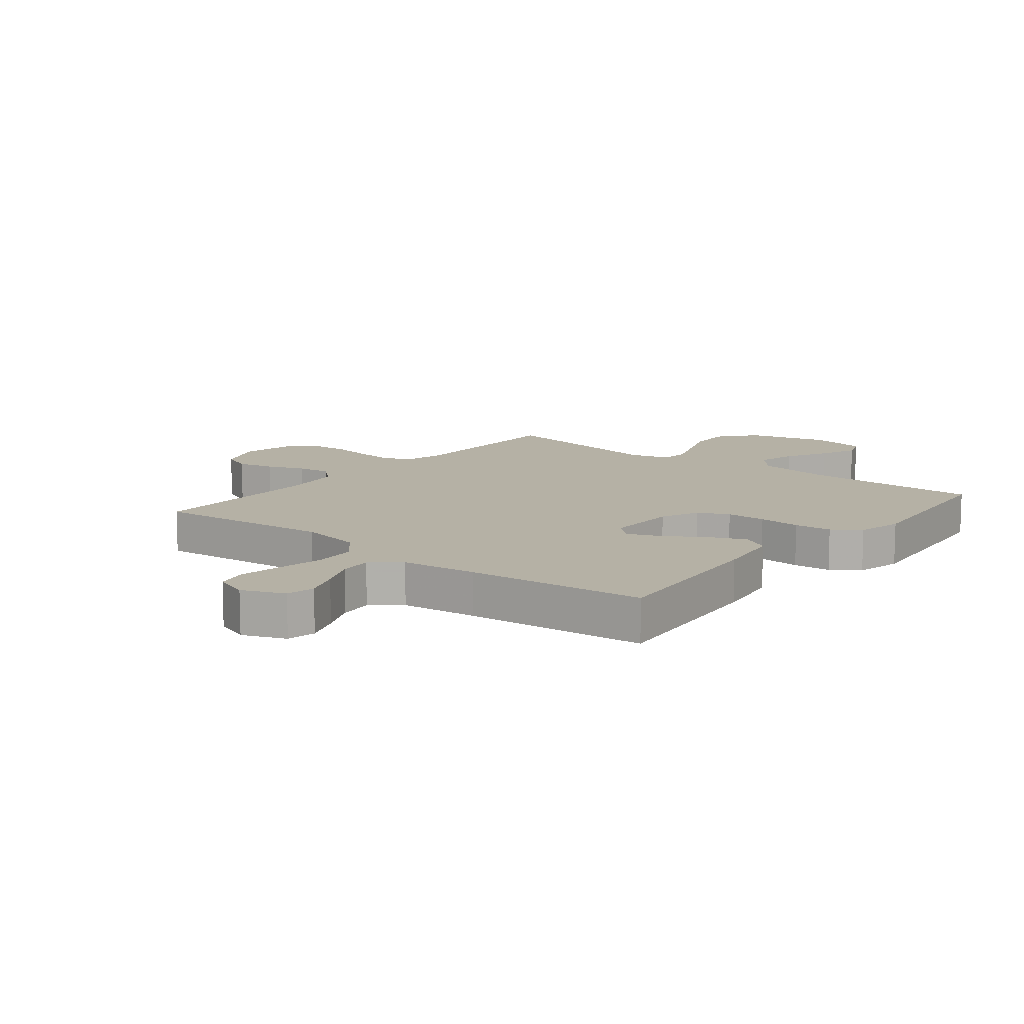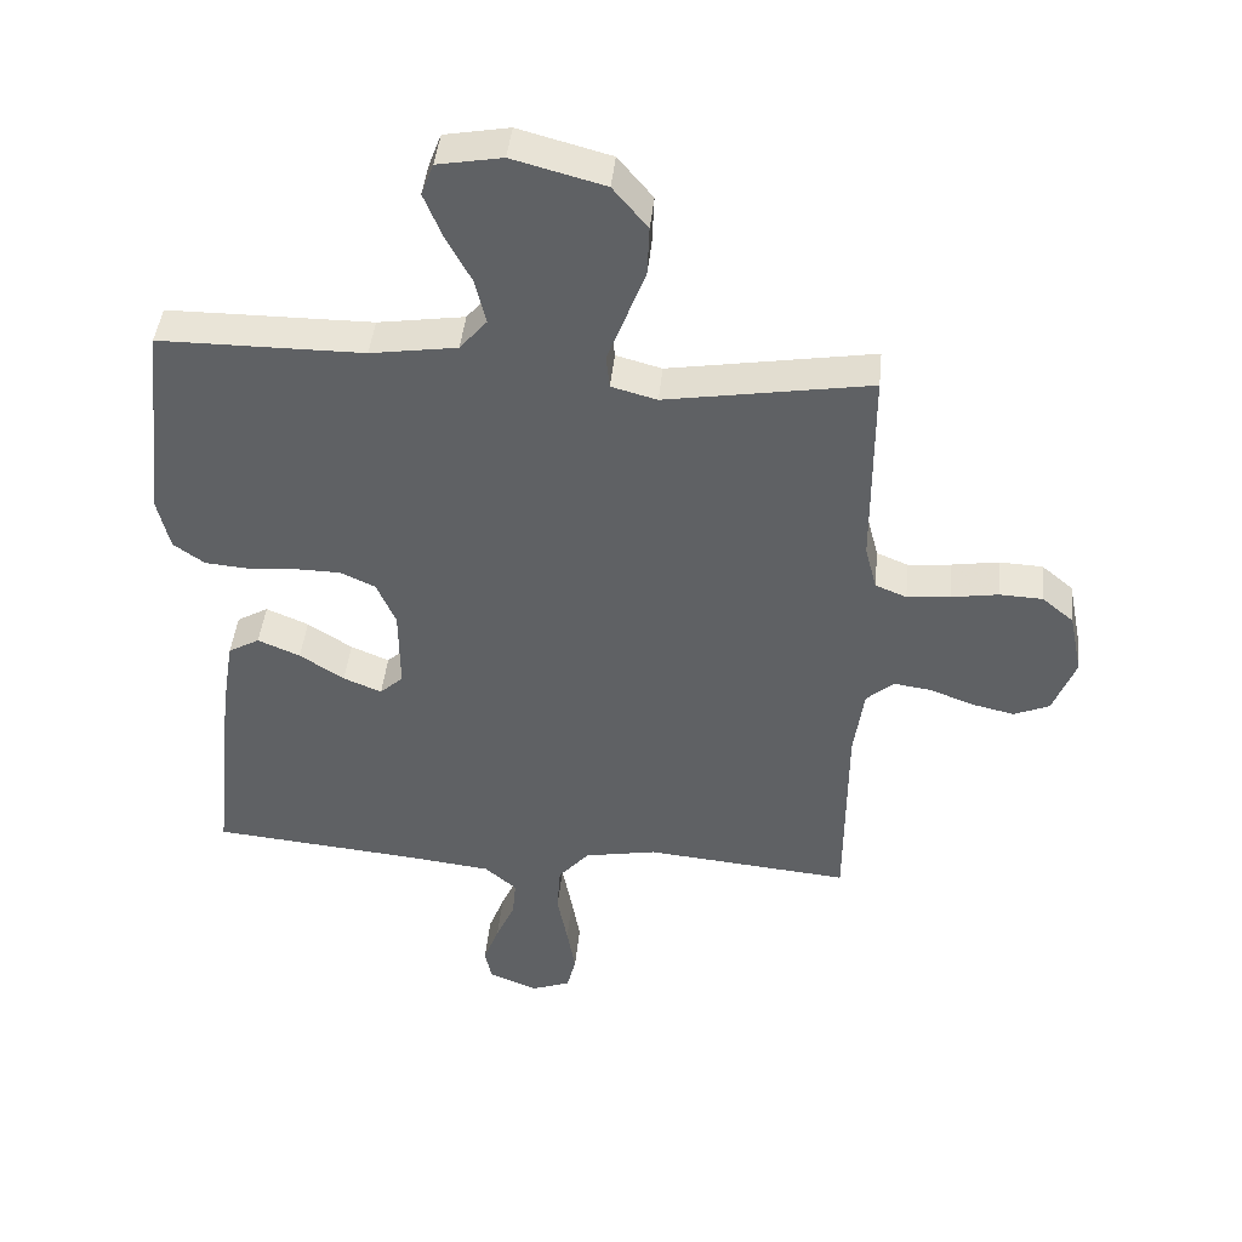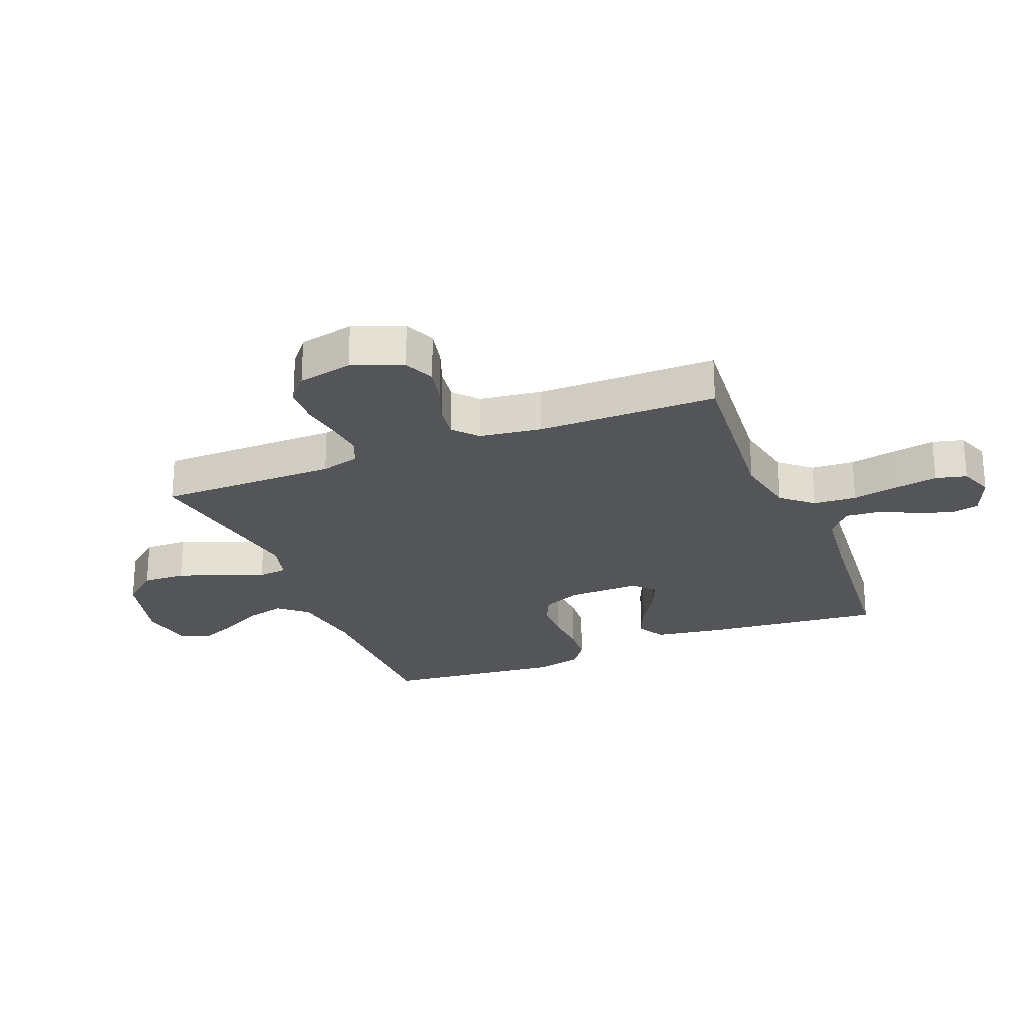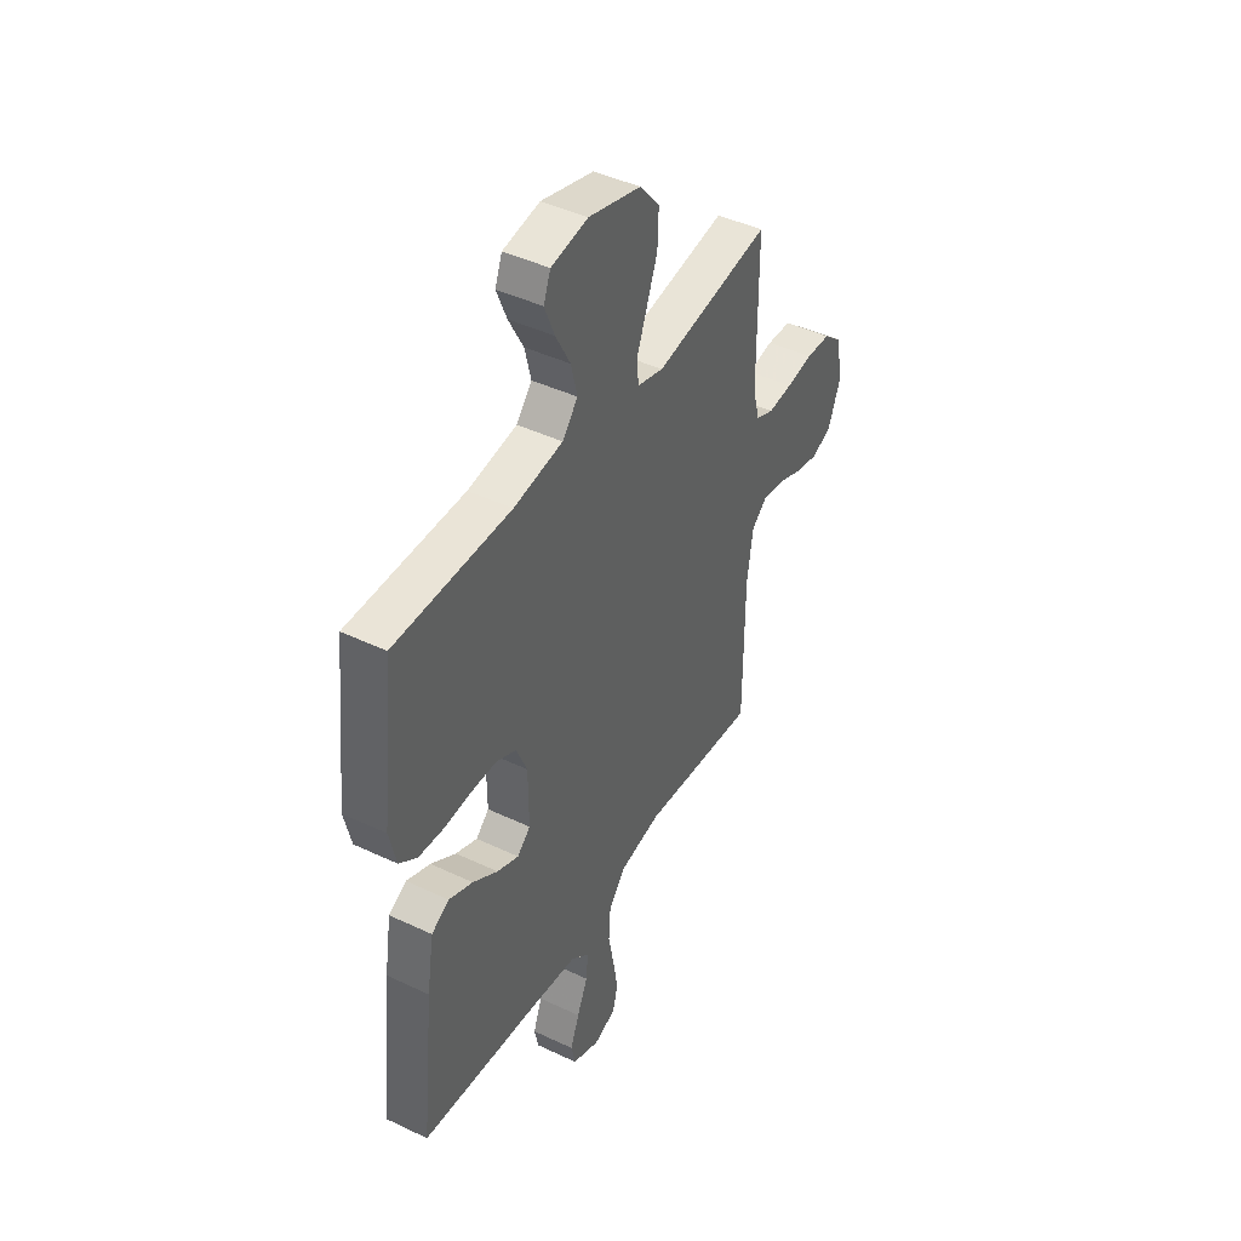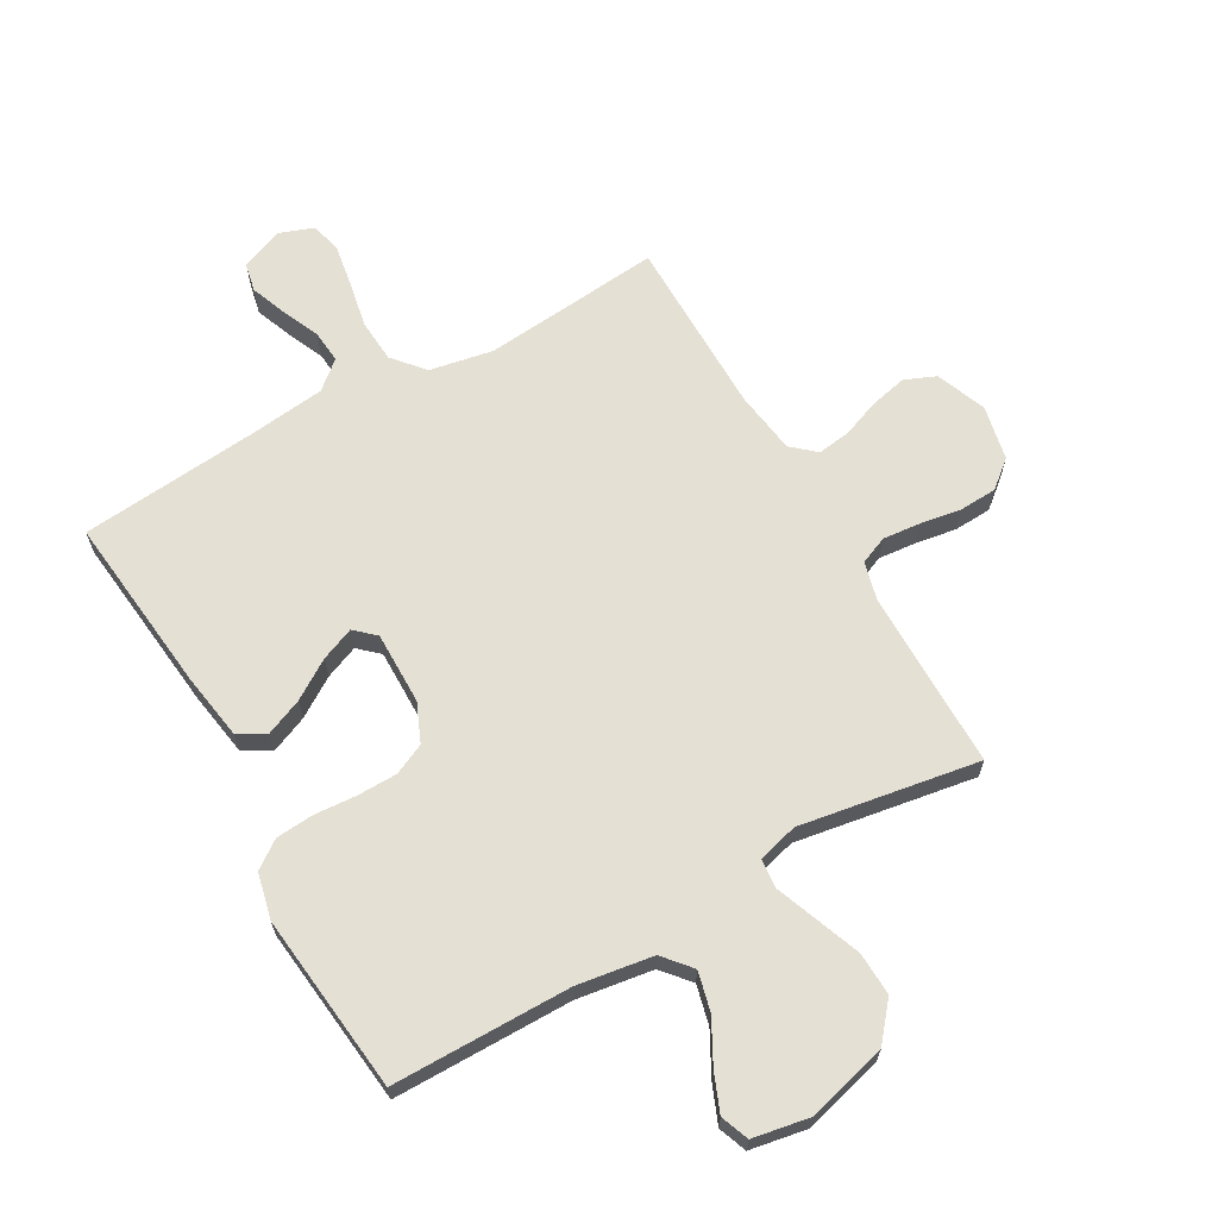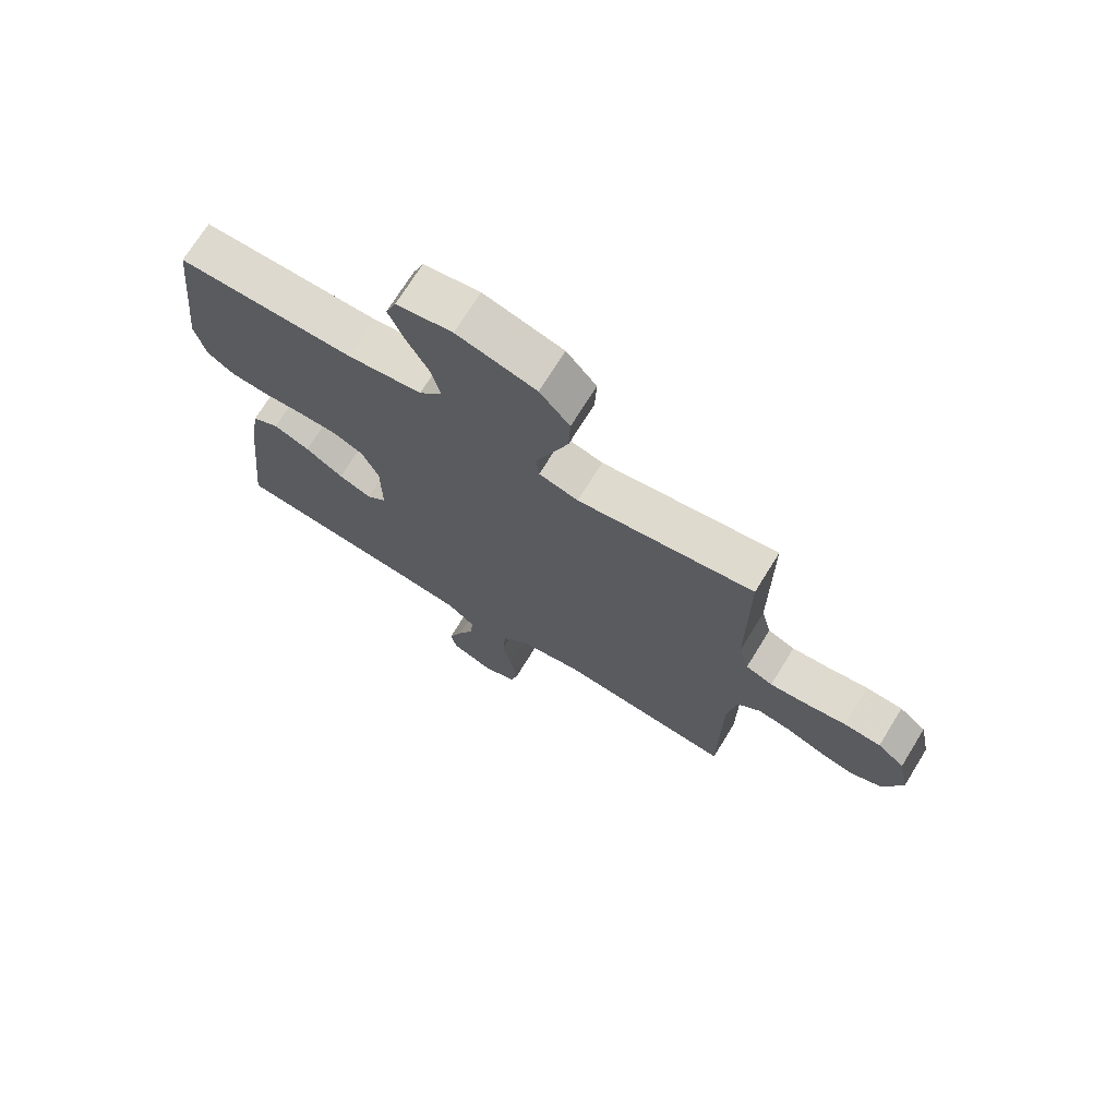
<metadata>
{"format":"obj","ext":"obj","renderer":"f3d","projection":"perspective","resolution":1024,"background":"white","views":[{"elev":11.8,"azim":-141.2,"up":"+Y"},{"elev":43.2,"azim":5.7,"up":"+Z"},{"elev":-24.7,"azim":112.0,"up":"+Y"},{"elev":43.7,"azim":-60.8,"up":"+Z"},{"elev":65.6,"azim":-29.6,"up":"+Y"},{"elev":71.8,"azim":31.7,"up":"+Z"}]}
</metadata>
<code>
v -0.5 0.07 -0.5
v -0.468 0.07 -0.2
v -0.45 0.07 -0.088
v -0.404 0.07 -0.062
v -0.342 0.07 -0.088
v -0.277 0.07 -0.13
v -0.221 0.07 -0.153
v -0.187 0.07 -0.122
v -0.188 0.07 0
v -0.216 0.07 0.065
v -0.268 0.07 0.089
v -0.335 0.07 0.09
v -0.406 0.07 0.085
v -0.469 0.07 0.09
v -0.515 0.07 0.123
v -0.533 0.07 0.2
v -0.5 0.07 0.5
v -0.2 0.07 0.501
v -0.073 0.07 0.52
v -0.033 0.07 0.567
v -0.049 0.07 0.633
v -0.087 0.07 0.704
v -0.113 0.07 0.768
v -0.095 0.07 0.815
v 0 0.07 0.832
v 0.135 0.07 0.796
v 0.186 0.07 0.735
v 0.183 0.07 0.662
v 0.154 0.07 0.586
v 0.128 0.07 0.518
v 0.133 0.07 0.469
v 0.2 0.07 0.451
v 0.5 0.07 0.5
v 0.5 0.07 0.2
v 0.517 0.07 0.135
v 0.563 0.07 0.116
v 0.626 0.07 0.122
v 0.695 0.07 0.133
v 0.758 0.07 0.13
v 0.804 0.07 0.092
v 0.823 0.07 0
v 0.79 0.07 -0.084
v 0.738 0.07 -0.106
v 0.676 0.07 -0.092
v 0.613 0.07 -0.068
v 0.557 0.07 -0.06
v 0.517 0.07 -0.095
v 0.502 0.07 -0.2
v 0.5 0.07 -0.5
v 0.2 0.07 -0.472
v 0.094 0.07 -0.492
v 0.049 0.07 -0.544
v 0.044 0.07 -0.616
v 0.059 0.07 -0.694
v 0.071 0.07 -0.765
v 0.058 0.07 -0.817
v 0 0.07 -0.838
v -0.071 0.07 -0.809
v -0.081 0.07 -0.761
v -0.058 0.07 -0.701
v -0.03 0.07 -0.638
v -0.025 0.07 -0.583
v -0.072 0.07 -0.543
v -0.2 0.07 -0.528
v -0.5 0 -0.5
v -0.468 0 -0.2
v -0.45 0 -0.088
v -0.404 0 -0.062
v -0.342 0 -0.088
v -0.277 0 -0.13
v -0.221 0 -0.153
v -0.187 0 -0.122
v -0.188 0 0
v -0.216 0 0.065
v -0.268 0 0.089
v -0.335 0 0.09
v -0.406 0 0.085
v -0.469 0 0.09
v -0.515 0 0.123
v -0.533 0 0.2
v -0.5 0 0.5
v -0.2 0 0.501
v -0.073 0 0.52
v -0.033 0 0.567
v -0.049 0 0.633
v -0.087 0 0.704
v -0.113 0 0.768
v -0.095 0 0.815
v 0 0 0.832
v 0.135 0 0.796
v 0.186 0 0.735
v 0.183 0 0.662
v 0.154 0 0.586
v 0.128 0 0.518
v 0.133 0 0.469
v 0.2 0 0.451
v 0.5 0 0.5
v 0.5 0 0.2
v 0.517 0 0.135
v 0.563 0 0.116
v 0.626 0 0.122
v 0.695 0 0.133
v 0.758 0 0.13
v 0.804 0 0.092
v 0.823 0 0
v 0.79 0 -0.084
v 0.738 0 -0.106
v 0.676 0 -0.092
v 0.613 0 -0.068
v 0.557 0 -0.06
v 0.517 0 -0.095
v 0.502 0 -0.2
v 0.5 0 -0.5
v 0.2 0 -0.472
v 0.094 0 -0.492
v 0.049 0 -0.544
v 0.044 0 -0.616
v 0.059 0 -0.694
v 0.071 0 -0.765
v 0.058 0 -0.817
v 0 0 -0.838
v -0.071 0 -0.809
v -0.081 0 -0.761
v -0.058 0 -0.701
v -0.03 0 -0.638
v -0.025 0 -0.583
v -0.072 0 -0.543
v -0.2 0 -0.528
f 58 59 60 61
f 56 57 58 61
f 56 61 62
f 53 54 55 56
f 53 56 62
f 52 53 62 63
f 48 49 50
f 47 48 50 51
f 42 43 44 45
f 42 45 46
f 41 42 46
f 40 41 46
f 37 38 39 40
f 36 37 40 46
f 35 36 46 47
f 32 33 34
f 31 32 34 35
f 27 28 29 30
f 25 26 27 30
f 25 30 31
f 24 25 31
f 21 22 23 24
f 21 24 31
f 20 21 31
f 19 20 31 35
f 15 16 17 18
f 12 13 14 15
f 11 12 15 18
f 10 11 18 19
f 3 4 5 6
f 3 6 7
f 64 1 2 3
f 64 3 7
f 51 52 63 64
f 51 64 7 8
f 47 51 8 9
f 19 35 47
f 9 10 19 47
f 125 124 123 122
f 125 122 121 120
f 126 125 120
f 120 119 118 117
f 126 120 117
f 127 126 117 116
f 114 113 112
f 115 114 112 111
f 109 108 107 106
f 110 109 106
f 110 106 105
f 110 105 104
f 104 103 102 101
f 110 104 101 100
f 111 110 100 99
f 98 97 96
f 99 98 96 95
f 94 93 92 91
f 94 91 90 89
f 95 94 89
f 95 89 88
f 88 87 86 85
f 95 88 85
f 95 85 84
f 99 95 84 83
f 82 81 80 79
f 79 78 77 76
f 82 79 76 75
f 83 82 75 74
f 70 69 68 67
f 71 70 67
f 67 66 65 128
f 71 67 128
f 128 127 116 115
f 72 71 128 115
f 73 72 115 111
f 111 99 83
f 111 83 74 73
f 1 65 66 2
f 2 66 67 3
f 3 67 68 4
f 4 68 69 5
f 5 69 70 6
f 6 70 71 7
f 7 71 72 8
f 8 72 73 9
f 9 73 74 10
f 10 74 75 11
f 11 75 76 12
f 12 76 77 13
f 13 77 78 14
f 14 78 79 15
f 15 79 80 16
f 16 80 81 17
f 17 81 82 18
f 18 82 83 19
f 19 83 84 20
f 20 84 85 21
f 21 85 86 22
f 22 86 87 23
f 23 87 88 24
f 24 88 89 25
f 25 89 90 26
f 26 90 91 27
f 27 91 92 28
f 28 92 93 29
f 29 93 94 30
f 30 94 95 31
f 31 95 96 32
f 32 96 97 33
f 33 97 98 34
f 34 98 99 35
f 35 99 100 36
f 36 100 101 37
f 37 101 102 38
f 38 102 103 39
f 39 103 104 40
f 40 104 105 41
f 41 105 106 42
f 42 106 107 43
f 43 107 108 44
f 44 108 109 45
f 45 109 110 46
f 46 110 111 47
f 47 111 112 48
f 48 112 113 49
f 49 113 114 50
f 50 114 115 51
f 51 115 116 52
f 52 116 117 53
f 53 117 118 54
f 54 118 119 55
f 55 119 120 56
f 56 120 121 57
f 57 121 122 58
f 58 122 123 59
f 59 123 124 60
f 60 124 125 61
f 61 125 126 62
f 62 126 127 63
f 63 127 128 64
f 64 128 65 1

</code>
